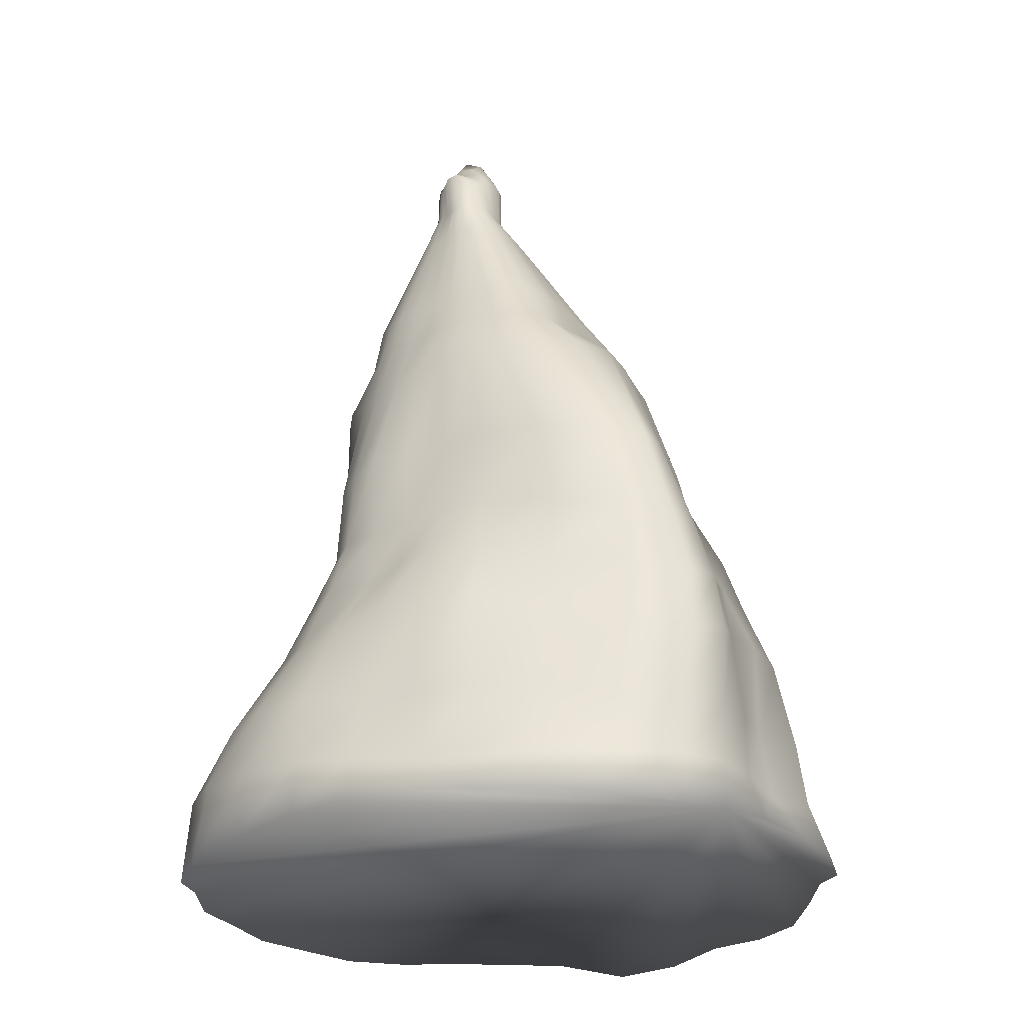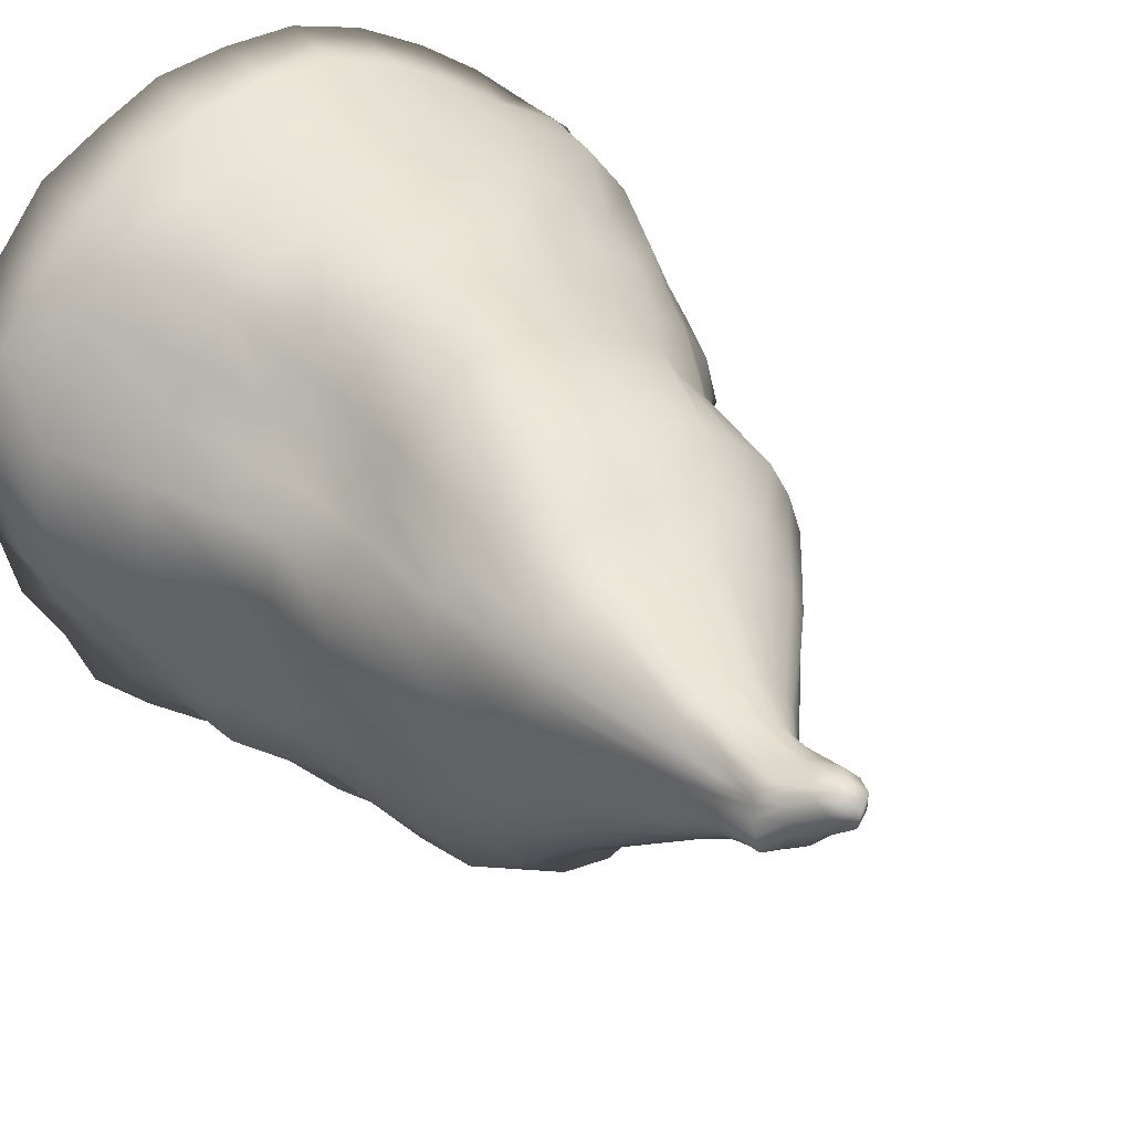
<metadata>
{"format":"obj","ext":"obj","renderer":"f3d","projection":"perspective","resolution":1024,"background":"white","views":[{"elev":-25.8,"azim":144.4,"up":"+Y"},{"elev":26.1,"azim":146.7,"up":"+Z"}]}
</metadata>
<code>
o Stalag2_Cone.001
v 0.1507 1.547 -0.08926
v 0.1829 1.616 -0.07913
v 0.1664 1.55 -0.0927
v 0.184 1.552 -0.09181
v 0.2001 1.552 -0.08463
v 0.2122 1.551 -0.07323
v 0.2181 1.55 -0.05675
v 0.2199 1.548 -0.04003
v 0.2206 1.548 -0.02501
v 0.2215 1.549 -0.01136
v 0.2217 1.55 0.001891
v 0.2155 1.55 0.01543
v 0.2064 1.549 0.02738
v 0.201 1.549 0.04006
v 0.1927 1.55 0.05227
v 0.1804 1.55 0.06017
v 0.1671 1.55 0.06701
v 0.1519 1.55 0.07251
v 0.1348 1.551 0.07486
v 0.1167 1.551 0.07072
v 0.1024 1.549 0.05864
v 0.09247 1.548 0.04471
v 0.08491 1.546 0.03141
v 0.07912 1.545 0.01835
v 0.07643 1.544 0.004425
v 0.07464 1.544 -0.01003
v 0.07559 1.544 -0.02492
v 0.07981 1.545 -0.04081
v 0.08867 1.544 -0.05429
v 0.09786 1.544 -0.0651
v 0.1097 1.544 -0.07303
v 0.1229 1.543 -0.07847
v 0.1361 1.545 -0.08474
v 0.1413 1.469 -0.1384
v 0.1662 1.47 -0.1374
v 0.1903 1.47 -0.1307
v 0.2097 1.469 -0.115
v 0.226 1.469 -0.09742
v 0.2345 1.468 -0.07504
v 0.2396 1.467 -0.05308
v 0.2418 1.467 -0.03172
v 0.2455 1.467 -0.01102
v 0.2487 1.468 0.01078
v 0.2432 1.468 0.0318
v 0.2332 1.468 0.05117
v 0.2226 1.468 0.07123
v 0.2053 1.468 0.08603
v 0.183 1.465 0.09157
v 0.1616 1.463 0.09471
v 0.1406 1.462 0.09662
v 0.1198 1.461 0.09396
v 0.0986 1.461 0.09084
v 0.07691 1.463 0.08473
v 0.05788 1.463 0.07212
v 0.04064 1.464 0.05616
v 0.02739 1.465 0.03625
v 0.01952 1.465 0.01343
v 0.01422 1.467 -0.01067
v 0.01532 1.467 -0.03561
v 0.02504 1.466 -0.05856
v 0.03826 1.466 -0.07913
v 0.05261 1.467 -0.09896
v 0.07288 1.466 -0.1129
v 0.09439 1.466 -0.1242
v 0.117 1.468 -0.1337
v 0.118 1.249 -0.2672
v 0.1659 1.247 -0.2648
v 0.2098 1.246 -0.2503
v 0.2403 1.241 -0.2153
v 0.2634 1.239 -0.1779
v 0.2835 1.24 -0.1389
v 0.3011 1.242 -0.09751
v 0.3152 1.245 -0.05386
v 0.3265 1.247 -0.008857
v 0.3245 1.248 0.0356
v 0.3169 1.25 0.07962
v 0.2948 1.25 0.1185
v 0.26 1.247 0.1466
v 0.2219 1.244 0.1663
v 0.1815 1.24 0.1758
v 0.1426 1.237 0.1791
v 0.1054 1.234 0.1778
v 0.0672 1.237 0.1841
v 0.02663 1.242 0.1822
v -0.008965 1.241 0.1632
v -0.04676 1.246 0.1442
v -0.08232 1.252 0.1175
v -0.1216 1.263 0.08605
v -0.1415 1.267 0.04111
v -0.1413 1.264 -0.007998
v -0.137 1.264 -0.05623
v -0.1281 1.267 -0.1047
v -0.09998 1.263 -0.1456
v -0.06544 1.26 -0.1825
v -0.02351 1.256 -0.2127
v 0.02471 1.249 -0.2319
v 0.07121 1.247 -0.2501
v 0.1037 1.156 -0.3075
v 0.1625 1.159 -0.3182
v 0.2174 1.156 -0.3026
v 0.258 1.151 -0.2658
v 0.2924 1.151 -0.2236
v 0.3191 1.152 -0.174
v 0.3268 1.15 -0.1161
v 0.3373 1.151 -0.0614
v 0.3454 1.154 -0.007701
v 0.3436 1.155 0.04396
v 0.3291 1.155 0.0928
v 0.2957 1.151 0.1316
v 0.2668 1.152 0.1713
v 0.2255 1.15 0.1979
v 0.1836 1.15 0.2222
v 0.1363 1.147 0.2323
v 0.08874 1.149 0.2409
v 0.04062 1.148 0.2352
v -0.005905 1.148 0.2218
v -0.05508 1.154 0.2085
v -0.1032 1.162 0.1853
v -0.1439 1.168 0.1487
v -0.1815 1.177 0.1052
v -0.2042 1.181 0.05155
v -0.209 1.181 -0.006728
v -0.2019 1.18 -0.06455
v -0.1895 1.182 -0.122
v -0.1662 1.185 -0.1771
v -0.123 1.179 -0.2193
v -0.07153 1.173 -0.2533
v -0.01556 1.167 -0.2802
v 0.045 1.159 -0.2955
v 0.06563 1.063 -0.4116
v 0.1462 1.059 -0.4124
v 0.2189 1.05 -0.3777
v 0.2748 1.045 -0.3207
v 0.3192 1.044 -0.2611
v 0.3454 1.043 -0.1982
v 0.3624 1.043 -0.1321
v 0.3694 1.042 -0.06654
v 0.3789 1.043 -0.005221
v 0.3736 1.043 0.05561
v 0.3669 1.046 0.1186
v 0.3367 1.046 0.1743
v 0.2992 1.047 0.226
v 0.2562 1.05 0.2764
v 0.1955 1.049 0.3026
v 0.1318 1.048 0.3155
v 0.06804 1.046 0.3169
v 0.004116 1.049 0.3162
v -0.05822 1.05 0.2997
v -0.116 1.051 0.2703
v -0.1724 1.056 0.2356
v -0.2269 1.064 0.1927
v -0.2621 1.067 0.1323
v -0.2849 1.068 0.06559
v -0.2764 1.059 -0.004719
v -0.2667 1.057 -0.07127
v -0.246 1.056 -0.135
v -0.2122 1.054 -0.1924
v -0.1771 1.058 -0.2498
v -0.128 1.059 -0.2926
v -0.06609 1.055 -0.3262
v -0.00604 1.059 -0.3762
v 0.03151 0.8009 -0.5298
v 0.09216 0.802 -0.555
v 0.167 0.8096 -0.5219
v 0.2487 0.82 -0.4294
v 0.3199 0.8257 -0.3257
v 0.3483 0.825 -0.2176
v 0.3942 0.8271 -0.1515
v 0.4315 0.8296 -0.08145
v 0.4276 0.8278 -0.002525
v 0.4088 0.826 0.07209
v 0.3646 0.8219 0.1346
v 0.3196 0.8189 0.1885
v 0.2913 0.8226 0.2552
v 0.2434 0.8253 0.3114
v 0.1845 0.8297 0.3618
v 0.1112 0.8312 0.3879
v 0.03359 0.8286 0.3852
v -0.04062 0.8265 0.3706
v -0.1097 0.8245 0.3435
v -0.18 0.8283 0.3172
v -0.2266 0.8186 0.2568
v -0.2784 0.8153 0.2065
v -0.3056 0.8033 0.1416
v -0.3325 0.7984 0.08001
v -0.3356 0.791 0.01382
v -0.3317 0.791 -0.05318
v -0.3101 0.7935 -0.1203
v -0.2853 0.8042 -0.1923
v -0.2427 0.8143 -0.26
v -0.1894 0.8242 -0.3258
v -0.1205 0.8253 -0.4002
v -0.03134 0.8082 -0.4621
v -0.00982 0.6203 -0.5774
v 0.06114 0.6095 -0.6018
v 0.146 0.6183 -0.5715
v 0.2464 0.6451 -0.4599
v 0.3317 0.6719 -0.3292
v 0.37 0.6704 -0.2384
v 0.3963 0.6665 -0.1592
v 0.423 0.6674 -0.08231
v 0.4401 0.6699 -0.001132
v 0.4166 0.6656 0.07876
v 0.3647 0.6567 0.1437
v 0.3177 0.6519 0.2011
v 0.289 0.6582 0.2729
v 0.2421 0.6644 0.3388
v 0.1801 0.6719 0.3977
v 0.09925 0.6722 0.4228
v 0.01493 0.6663 0.4154
v -0.06584 0.6651 0.405
v -0.1409 0.6619 0.3749
v -0.2127 0.6608 0.3382
v -0.2869 0.661 0.2992
v -0.3544 0.658 0.2479
v -0.3904 0.6417 0.175
v -0.4252 0.6338 0.1053
v -0.4225 0.6182 0.02905
v -0.3999 0.6074 -0.04312
v -0.3717 0.6091 -0.1154
v -0.3448 0.6254 -0.1969
v -0.3129 0.6511 -0.2899
v -0.2585 0.6722 -0.3743
v -0.1655 0.6672 -0.4109
v -0.07337 0.6421 -0.4862
v -0.03452 0.5041 -0.6027
v 0.05216 0.4849 -0.6323
v 0.1504 0.5002 -0.568
v 0.2608 0.5371 -0.4556
v 0.3562 0.5655 -0.3555
v 0.4147 0.5684 -0.2733
v 0.4284 0.5562 -0.1755
v 0.4386 0.5505 -0.08653
v 0.4741 0.5601 -0.000442
v 0.4599 0.5582 0.08988
v 0.4153 0.551 0.1691
v 0.3624 0.5455 0.2378
v 0.3164 0.5491 0.3101
v 0.2661 0.5601 0.3891
v 0.1875 0.5625 0.4381
v 0.09487 0.555 0.4471
v 0.005829 0.5597 0.4674
v -0.08537 0.5594 0.458
v -0.1644 0.5492 0.4103
v -0.2478 0.5531 0.3782
v -0.3297 0.5538 0.3339
v -0.3947 0.5448 0.2689
v -0.4434 0.532 0.1945
v -0.4926 0.5275 0.1202
v -0.5178 0.523 0.03459
v -0.4831 0.5059 -0.05162
v -0.4385 0.5014 -0.1328
v -0.3934 0.5117 -0.2175
v -0.3496 0.5362 -0.3134
v -0.2861 0.5599 -0.4034
v -0.1912 0.5588 -0.4527
v -0.1074 0.5352 -0.5257
v -0.03179 0.385 -0.6296
v 0.06624 0.3634 -0.648
v 0.1707 0.3751 -0.5857
v 0.2743 0.406 -0.4549
v 0.3968 0.4335 -0.3944
v 0.4525 0.4287 -0.3022
v 0.5 0.4277 -0.207
v 0.5237 0.4253 -0.1041
v 0.5324 0.4248 -2.2e-05
v 0.5182 0.4235 0.103
v 0.4599 0.4133 0.1903
v 0.4167 0.4144 0.2782
v 0.3654 0.4195 0.365
v 0.2863 0.4189 0.428
v 0.1936 0.4156 0.4667
v 0.1019 0.421 0.511
v 0.000315 0.4164 0.508
v -0.1017 0.4216 0.5129
v -0.2002 0.4219 0.484
v -0.2861 0.4188 0.4283
v -0.3643 0.416 0.3634
v -0.4496 0.4162 0.302
v -0.4983 0.4036 0.213
v -0.55 0.3978 0.1266
v -0.5639 0.389 0.02832
v -0.5493 0.3836 -0.07135
v -0.5337 0.3925 -0.1788
v -0.4633 0.3947 -0.2697
v -0.3986 0.4096 -0.3669
v -0.3157 0.4238 -0.452
v -0.2154 0.4288 -0.5061
v -0.1159 0.4161 -0.5512
v -0.01652 0.2203 -0.6345
v 0.08967 0.2101 -0.644
v 0.1983 0.2184 -0.5785
v 0.3051 0.2337 -0.4834
v 0.397 0.2401 -0.3978
v 0.4717 0.2413 -0.3152
v 0.5272 0.2422 -0.2184
v 0.6029 0.2536 -0.1199
v 0.6308 0.2578 -0
v 0.6151 0.2569 0.1223
v 0.5735 0.2552 0.2376
v 0.5257 0.2582 0.3513
v 0.4445 0.2573 0.4445
v 0.3331 0.2497 0.4985
v 0.2215 0.2443 0.5347
v 0.1129 0.2442 0.5674
v 1e-06 0.2406 0.5643
v -0.1076 0.2373 0.5412
v -0.2212 0.2441 0.5339
v -0.3263 0.2465 0.4884
v -0.4304 0.252 0.4308
v -0.5087 0.2513 0.3411
v -0.5469 0.2415 0.2287
v -0.5693 0.2328 0.119
v -0.6015 0.2313 0.01201
v -0.5873 0.2286 -0.1003
v -0.5411 0.2276 -0.2062
v -0.4709 0.2278 -0.2996
v -0.4129 0.2391 -0.4044
v -0.3292 0.2468 -0.4907
v -0.211 0.2385 -0.5139
v -0.1155 0.2369 -0.5799
v -0.009434 0.1078 -0.6374
v 0.1023 0.1006 -0.6419
v 0.2127 0.1054 -0.5784
v 0.3231 0.116 -0.4952
v 0.4038 0.1135 -0.4044
v 0.473 0.1125 -0.3161
v 0.5483 0.1194 -0.2271
v 0.6121 0.1279 -0.1218
v 0.6461 0.134 -0
v 0.6576 0.1408 0.1308
v 0.6235 0.142 0.2583
v 0.5499 0.1382 0.3674
v 0.4546 0.1331 0.4546
v 0.3538 0.1314 0.5294
v 0.2412 0.1296 0.5822
v 0.1223 0.1286 0.6148
v 0 0.1302 0.6325
v -0.1198 0.125 0.6021
v -0.2292 0.1209 0.5533
v -0.332 0.1205 0.4969
v -0.4449 0.1293 0.4449
v -0.5204 0.1283 0.3478
v -0.5696 0.1256 0.236
v -0.5825 0.1184 0.1165
v -0.6121 0.1204 0.002638
v -0.5931 0.1175 -0.1138
v -0.5279 0.1097 -0.2144
v -0.4864 0.1152 -0.3228
v -0.424 0.121 -0.4239
v -0.338 0.1235 -0.5058
v -0.2196 0.1151 -0.5325
v -0.114 0.1172 -0.5844
v -0.000574 0.01313 -0.6437
v 0.1231 0.003666 -0.6449
v 0.2433 0.01194 -0.596
v 0.3505 0.01951 -0.5257
v 0.4494 0.01645 -0.4494
v 0.5072 0.03397 -0.339
v 0.5767 0.02422 -0.2389
v 0.6123 0.02419 -0.1218
v 0.6572 0.001471 8e-06
v 0.6801 -0.02345 0.1353
v 0.6354 -0.01956 0.2632
v 0.5491 -0.000694 0.3669
v 0.4703 -0.004008 0.4704
v 0.3643 0.002484 0.5452
v 0.2527 -0.000614 0.61
v 0.1277 0.003406 0.6418
v -1e-06 0.002256 0.6561
v -0.1261 0.008852 0.6341
v -0.2428 0.0172 0.5861
v -0.3507 0.01936 0.5249
v -0.451 0.01484 0.451
v -0.5595 -0.009342 0.3739
v -0.6128 -0.002717 0.2539
v -0.6273 0.01369 0.1247
v -0.6459 0.009308 -4e-06
v -0.6329 0.009693 -0.1259
v -0.5775 0.02376 -0.2391
v -0.5128 0.02941 -0.3426
v -0.4549 0.01108 -0.4549
v -0.36 0.007845 -0.5388
v -0.2441 0.01473 -0.5896
v -0.1211 0.02314 -0.6159
v 0.1663 1.625 -0.07835
v 0.1458 1.634 -0.07779
v 0.1255 1.637 -0.07048
v 0.1057 1.639 -0.06464
v 0.08936 1.634 -0.05509
v 0.08123 1.621 -0.0412
v 0.1972 1.629 -0.07045
v 0.1742 1.646 -0.06189
v 0.1465 1.67 -0.05576
v 0.1187 1.678 -0.04434
v 0.09595 1.675 -0.03604
v 0.08149 1.661 -0.02881
v 0.07627 1.637 -0.02099
v 0.2159 1.643 -0.05611
v 0.1816 1.665 -0.03309
v 0.1505 1.705 -0.01842
v 0.1166 1.73 -0.009571
v 0.08737 1.714 0.002183
v 0.06918 1.686 0.00554
v 0.06812 1.651 0.004182
v 0.2226 1.644 -0.03076
v 0.1877 1.67 -0.004006
v 0.157 1.718 0.01703
v 0.1295 1.755 0.03042
v 0.09863 1.73 0.04152
v 0.08216 1.69 0.03961
v 0.07393 1.656 0.03027
v 0.2171 1.634 -0.007574
v 0.1964 1.663 0.01574
v 0.1653 1.694 0.03695
v 0.1435 1.717 0.05412
v 0.1215 1.704 0.05996
v 0.1036 1.681 0.05849
v 0.09284 1.651 0.04662
v 0.2142 1.625 0.006955
v 0.2039 1.646 0.02673
v 0.1794 1.662 0.04319
v 0.1578 1.67 0.05059
v 0.1433 1.673 0.05947
v 0.1266 1.663 0.06326
v 0.1121 1.639 0.05463
v 0.2114 1.616 0.01594
v 0.2048 1.627 0.03032
v 0.1895 1.635 0.04132
v 0.1726 1.639 0.04527
v 0.1596 1.64 0.05119
v 0.1449 1.636 0.05871
v 0.1281 1.623 0.05896
f 402 409 408 401
f 416 423 422 415
f 423 430 429 422
f 430 16 15 429
f 3 2 5 4
f 2 392 6 5
f 392 399 7 6
f 399 406 8 7
f 406 413 9 8
f 413 420 10 9
f 420 427 11 10
f 427 13 12 11
f 1 386 2 3
f 386 393 392 2
f 393 400 399 392
f 400 407 406 399
f 407 414 413 406
f 414 421 420 413
f 421 428 427 420
f 428 14 13 427
f 33 387 386 1
f 387 394 393 386
f 394 401 400 393
f 401 408 407 400
f 408 415 414 407
f 415 422 421 414
f 422 429 428 421
f 429 15 14 428
f 32 388 387 33
f 388 395 394 387
f 395 402 401 394
f 409 416 415 408
f 28 29 61 60
f 51 52 84 83
f 8 9 41 40
f 15 16 48 47
f 22 23 55 54
f 29 30 62 61
f 9 10 42 41
f 16 17 49 48
f 23 24 56 55
f 3 4 36 35
f 30 31 63 62
f 10 11 43 42
f 17 18 50 49
f 24 25 57 56
f 4 5 37 36
f 31 32 64 63
f 11 12 44 43
f 18 19 51 50
f 25 26 58 57
f 5 6 38 37
f 32 33 65 64
f 12 13 45 44
f 19 20 52 51
f 33 1 34 65
f 26 27 59 58
f 6 7 39 38
f 13 14 46 45
f 20 21 53 52
f 27 28 60 59
f 7 8 40 39
f 14 15 47 46
f 21 22 54 53
f 1 3 35 34
f 86 87 119 118
f 38 39 71 70
f 65 34 66 97
f 52 53 85 84
f 39 40 72 71
f 53 54 86 85
f 40 41 73 72
f 54 55 87 86
f 41 42 74 73
f 55 56 88 87
f 42 43 75 74
f 56 57 89 88
f 43 44 76 75
f 57 58 90 89
f 44 45 77 76
f 58 59 91 90
f 45 46 78 77
f 59 60 92 91
f 46 47 79 78
f 60 61 93 92
f 47 48 80 79
f 34 35 67 66
f 61 62 94 93
f 48 49 81 80
f 35 36 68 67
f 62 63 95 94
f 49 50 82 81
f 36 37 69 68
f 63 64 96 95
f 50 51 83 82
f 37 38 70 69
f 64 65 97 96
f 121 122 154 153
f 73 74 106 105
f 87 88 120 119
f 74 75 107 106
f 88 89 121 120
f 75 76 108 107
f 89 90 122 121
f 76 77 109 108
f 90 91 123 122
f 77 78 110 109
f 91 92 124 123
f 78 79 111 110
f 92 93 125 124
f 79 80 112 111
f 66 67 99 98
f 93 94 126 125
f 80 81 113 112
f 67 68 100 99
f 94 95 127 126
f 81 82 114 113
f 68 69 101 100
f 95 96 128 127
f 82 83 115 114
f 69 70 102 101
f 96 97 129 128
f 83 84 116 115
f 70 71 103 102
f 97 66 98 129
f 84 85 117 116
f 71 72 104 103
f 85 86 118 117
f 72 73 105 104
f 156 157 189 188
f 108 109 141 140
f 122 123 155 154
f 109 110 142 141
f 123 124 156 155
f 110 111 143 142
f 124 125 157 156
f 111 112 144 143
f 98 99 131 130
f 125 126 158 157
f 112 113 145 144
f 99 100 132 131
f 126 127 159 158
f 113 114 146 145
f 100 101 133 132
f 127 128 160 159
f 114 115 147 146
f 101 102 134 133
f 128 129 161 160
f 115 116 148 147
f 102 103 135 134
f 129 98 130 161
f 116 117 149 148
f 103 104 136 135
f 117 118 150 149
f 104 105 137 136
f 118 119 151 150
f 105 106 138 137
f 119 120 152 151
f 106 107 139 138
f 120 121 153 152
f 107 108 140 139
f 164 165 197 196
f 143 144 176 175
f 130 131 163 162
f 157 158 190 189
f 144 145 177 176
f 131 132 164 163
f 158 159 191 190
f 145 146 178 177
f 132 133 165 164
f 159 160 192 191
f 146 147 179 178
f 133 134 166 165
f 160 161 193 192
f 147 148 180 179
f 134 135 167 166
f 161 130 162 193
f 148 149 181 180
f 135 136 168 167
f 149 150 182 181
f 136 137 169 168
f 150 151 183 182
f 137 138 170 169
f 151 152 184 183
f 138 139 171 170
f 152 153 185 184
f 139 140 172 171
f 153 154 186 185
f 140 141 173 172
f 154 155 187 186
f 141 142 174 173
f 155 156 188 187
f 142 143 175 174
f 219 220 252 251
f 191 192 224 223
f 178 179 211 210
f 165 166 198 197
f 192 193 225 224
f 179 180 212 211
f 166 167 199 198
f 193 162 194 225
f 180 181 213 212
f 167 168 200 199
f 181 182 214 213
f 168 169 201 200
f 182 183 215 214
f 169 170 202 201
f 183 184 216 215
f 170 171 203 202
f 184 185 217 216
f 171 172 204 203
f 185 186 218 217
f 172 173 205 204
f 186 187 219 218
f 173 174 206 205
f 187 188 220 219
f 174 175 207 206
f 188 189 221 220
f 175 176 208 207
f 162 163 195 194
f 189 190 222 221
f 176 177 209 208
f 163 164 196 195
f 190 191 223 222
f 177 178 210 209
f 227 228 260 259
f 206 207 239 238
f 220 221 253 252
f 207 208 240 239
f 194 195 227 226
f 221 222 254 253
f 208 209 241 240
f 195 196 228 227
f 222 223 255 254
f 209 210 242 241
f 196 197 229 228
f 223 224 256 255
f 210 211 243 242
f 197 198 230 229
f 224 225 257 256
f 211 212 244 243
f 198 199 231 230
f 225 194 226 257
f 212 213 245 244
f 199 200 232 231
f 213 214 246 245
f 200 201 233 232
f 214 215 247 246
f 201 202 234 233
f 215 216 248 247
f 202 203 235 234
f 216 217 249 248
f 203 204 236 235
f 217 218 250 249
f 204 205 237 236
f 218 219 251 250
f 205 206 238 237
f 262 263 295 294
f 254 255 287 286
f 241 242 274 273
f 228 229 261 260
f 255 256 288 287
f 242 243 275 274
f 229 230 262 261
f 256 257 289 288
f 243 244 276 275
f 230 231 263 262
f 257 226 258 289
f 244 245 277 276
f 231 232 264 263
f 245 246 278 277
f 232 233 265 264
f 246 247 279 278
f 233 234 266 265
f 247 248 280 279
f 234 235 267 266
f 248 249 281 280
f 235 236 268 267
f 249 250 282 281
f 236 237 269 268
f 250 251 283 282
f 237 238 270 269
f 251 252 284 283
f 238 239 271 270
f 252 253 285 284
f 239 240 272 271
f 226 227 259 258
f 253 254 286 285
f 240 241 273 272
f 297 298 330 329
f 289 258 290 321
f 276 277 309 308
f 263 264 296 295
f 277 278 310 309
f 264 265 297 296
f 278 279 311 310
f 265 266 298 297
f 279 280 312 311
f 266 267 299 298
f 280 281 313 312
f 267 268 300 299
f 281 282 314 313
f 268 269 301 300
f 282 283 315 314
f 269 270 302 301
f 283 284 316 315
f 270 271 303 302
f 284 285 317 316
f 271 272 304 303
f 258 259 291 290
f 285 286 318 317
f 272 273 305 304
f 259 260 292 291
f 286 287 319 318
f 273 274 306 305
f 260 261 293 292
f 287 288 320 319
f 274 275 307 306
f 261 262 294 293
f 288 289 321 320
f 275 276 308 307
f 332 333 365 364
f 311 312 344 343
f 298 299 331 330
f 312 313 345 344
f 299 300 332 331
f 313 314 346 345
f 300 301 333 332
f 314 315 347 346
f 301 302 334 333
f 315 316 348 347
f 302 303 335 334
f 316 317 349 348
f 303 304 336 335
f 290 291 323 322
f 317 318 350 349
f 304 305 337 336
f 291 292 324 323
f 318 319 351 350
f 305 306 338 337
f 292 293 325 324
f 319 320 352 351
f 306 307 339 338
f 293 294 326 325
f 320 321 353 352
f 307 308 340 339
f 294 295 327 326
f 321 290 322 353
f 308 309 341 340
f 295 296 328 327
f 309 310 342 341
f 296 297 329 328
f 310 311 343 342
f 354 355 356 357 358 359 360 361 362 363 364 365 366 367 368 369 370 371 372 373 374 375 376 377 378 379 380 381 382 383 384 385
f 346 347 379 378
f 333 334 366 365
f 347 348 380 379
f 334 335 367 366
f 348 349 381 380
f 335 336 368 367
f 322 323 355 354
f 349 350 382 381
f 336 337 369 368
f 323 324 356 355
f 350 351 383 382
f 337 338 370 369
f 324 325 357 356
f 351 352 384 383
f 338 339 371 370
f 325 326 358 357
f 352 353 385 384
f 339 340 372 371
f 326 327 359 358
f 353 322 354 385
f 340 341 373 372
f 327 328 360 359
f 341 342 374 373
f 328 329 361 360
f 342 343 375 374
f 329 330 362 361
f 343 344 376 375
f 330 331 363 362
f 344 345 377 376
f 331 332 364 363
f 345 346 378 377
f 31 389 388 32
f 389 396 395 388
f 396 403 402 395
f 403 410 409 402
f 410 417 416 409
f 417 424 423 416
f 424 431 430 423
f 431 17 16 430
f 30 390 389 31
f 390 397 396 389
f 397 404 403 396
f 404 411 410 403
f 411 418 417 410
f 418 425 424 417
f 425 432 431 424
f 432 18 17 431
f 29 391 390 30
f 391 398 397 390
f 398 405 404 397
f 405 412 411 404
f 412 419 418 411
f 419 426 425 418
f 426 433 432 425
f 433 19 18 432
f 28 27 391 29
f 27 26 398 391
f 26 25 405 398
f 25 24 412 405
f 24 23 419 412
f 23 22 426 419
f 22 21 433 426
f 21 20 19 433

</code>
